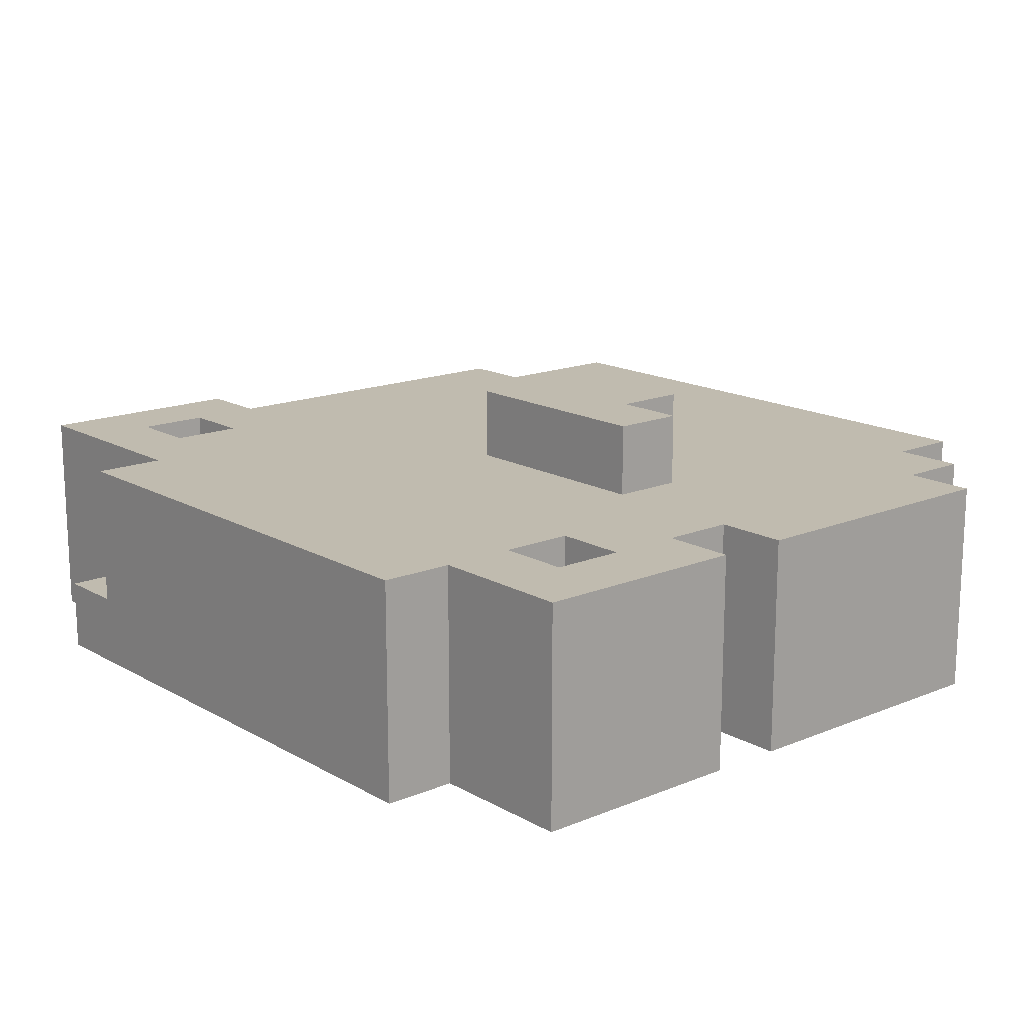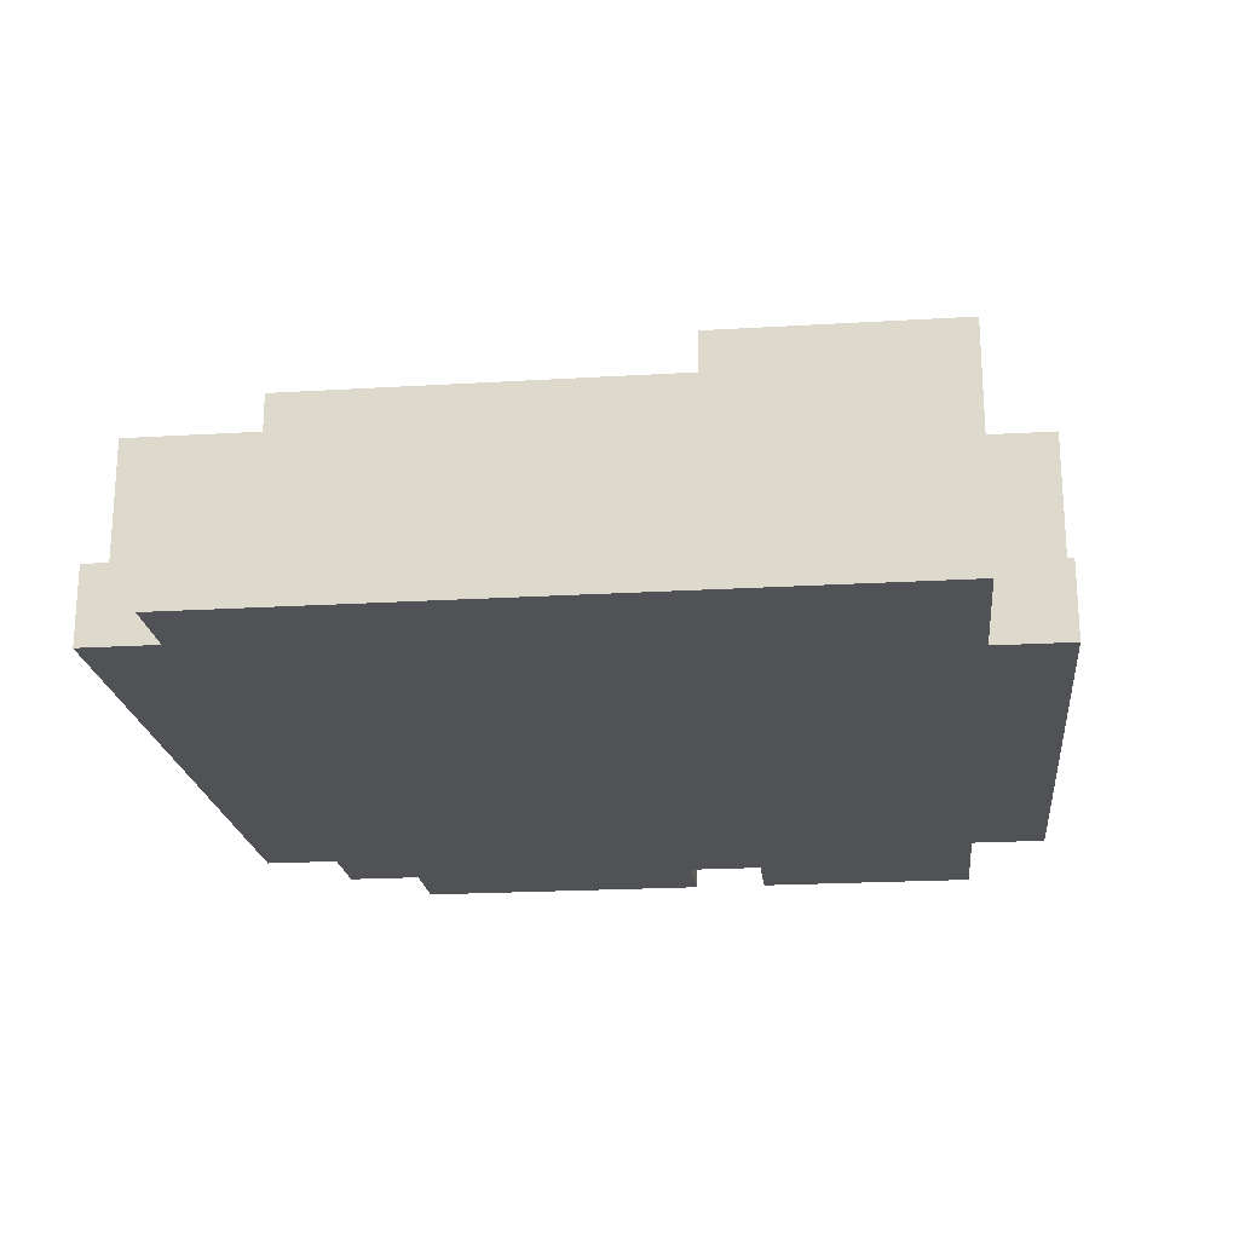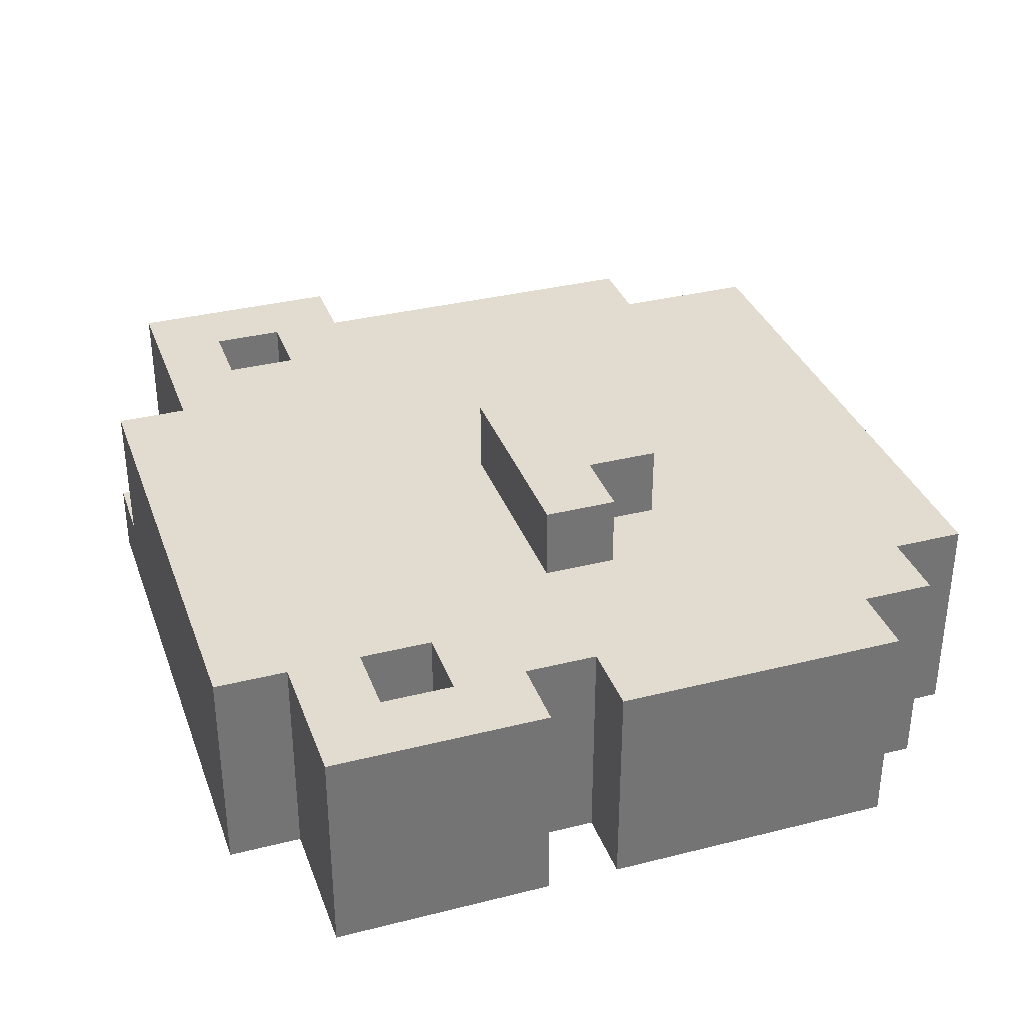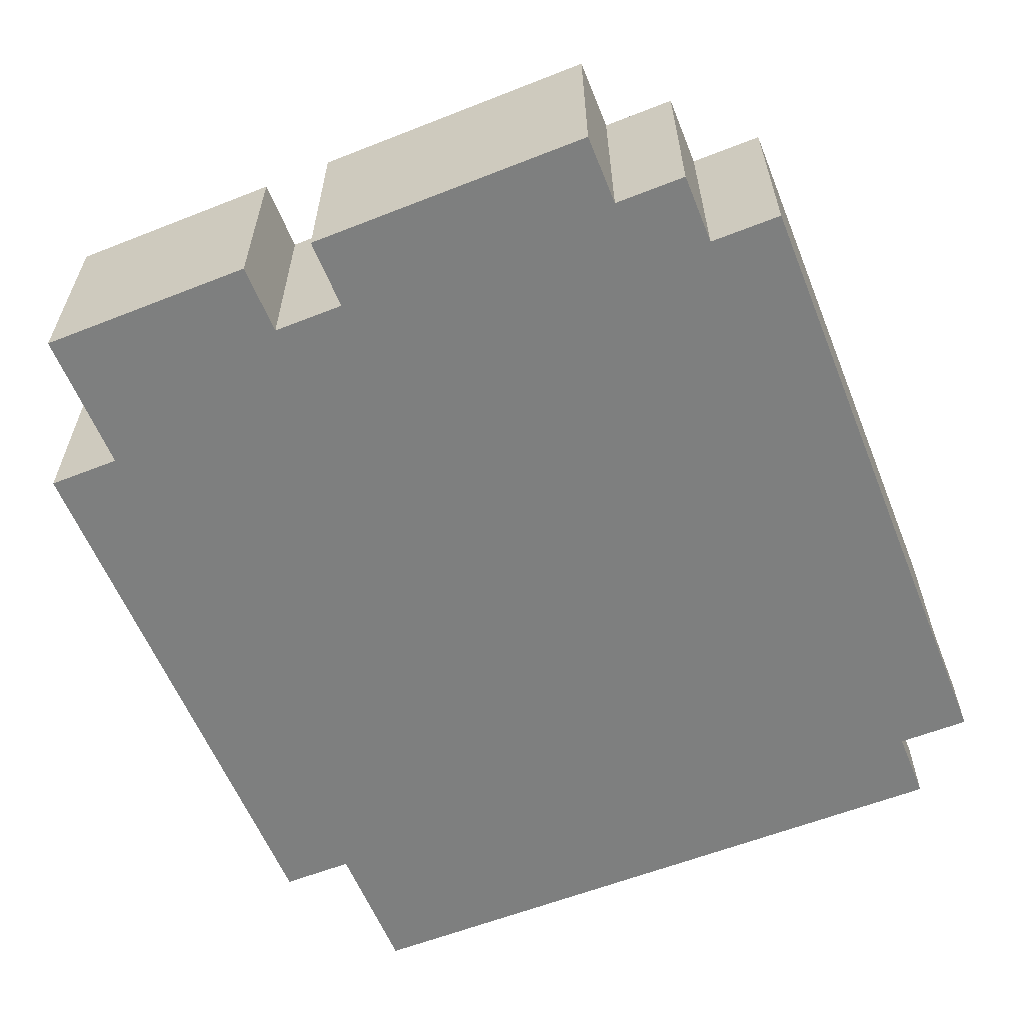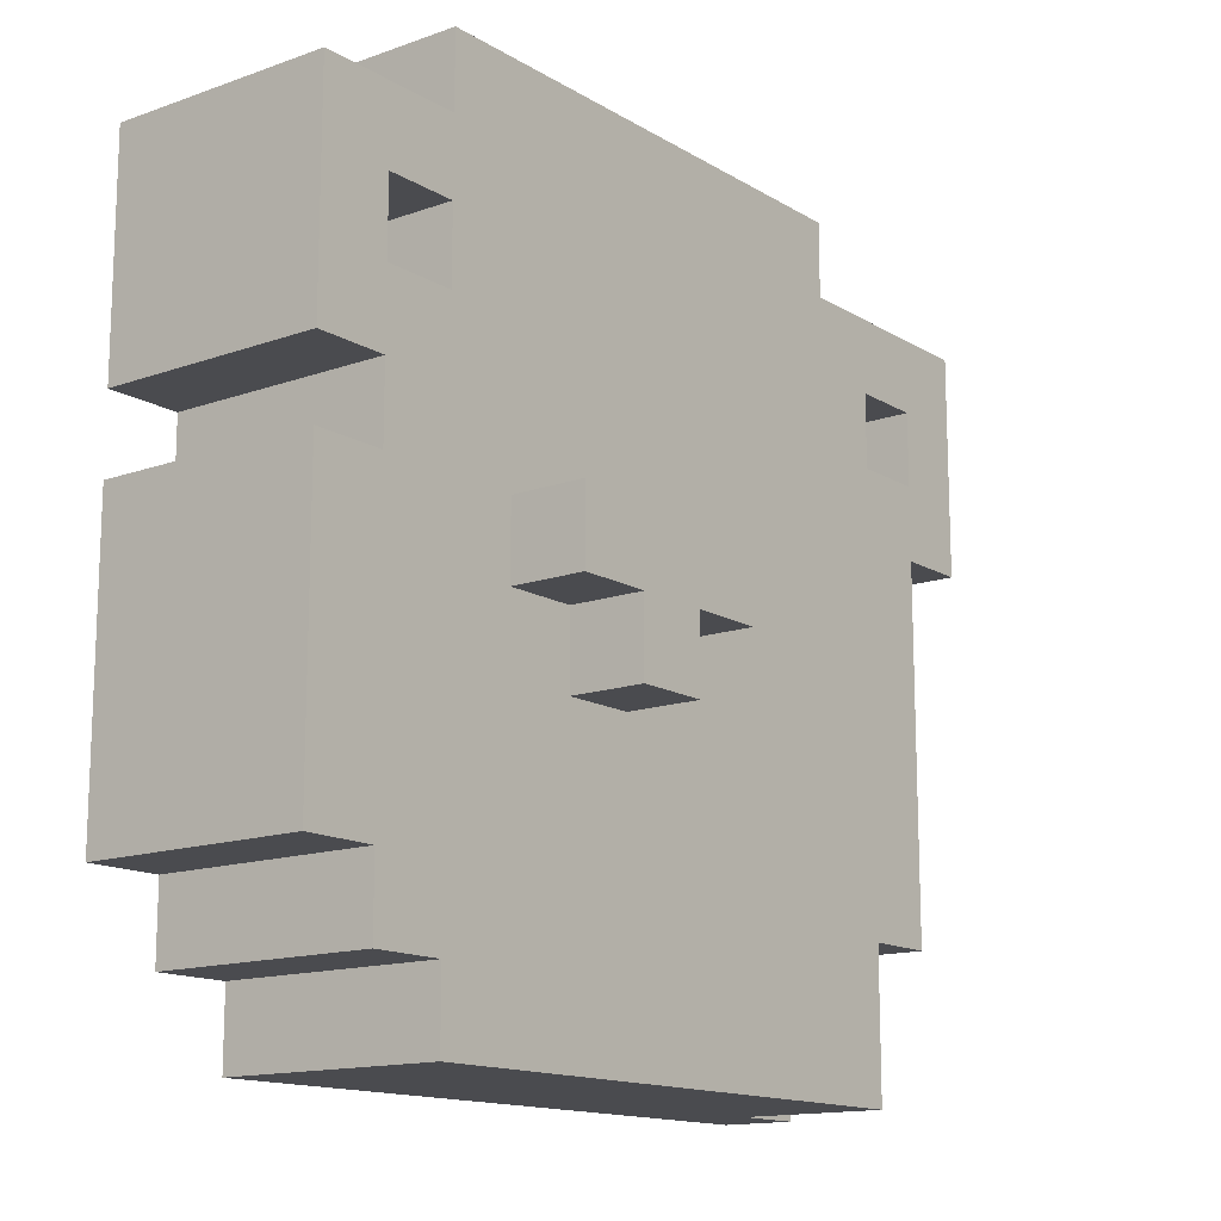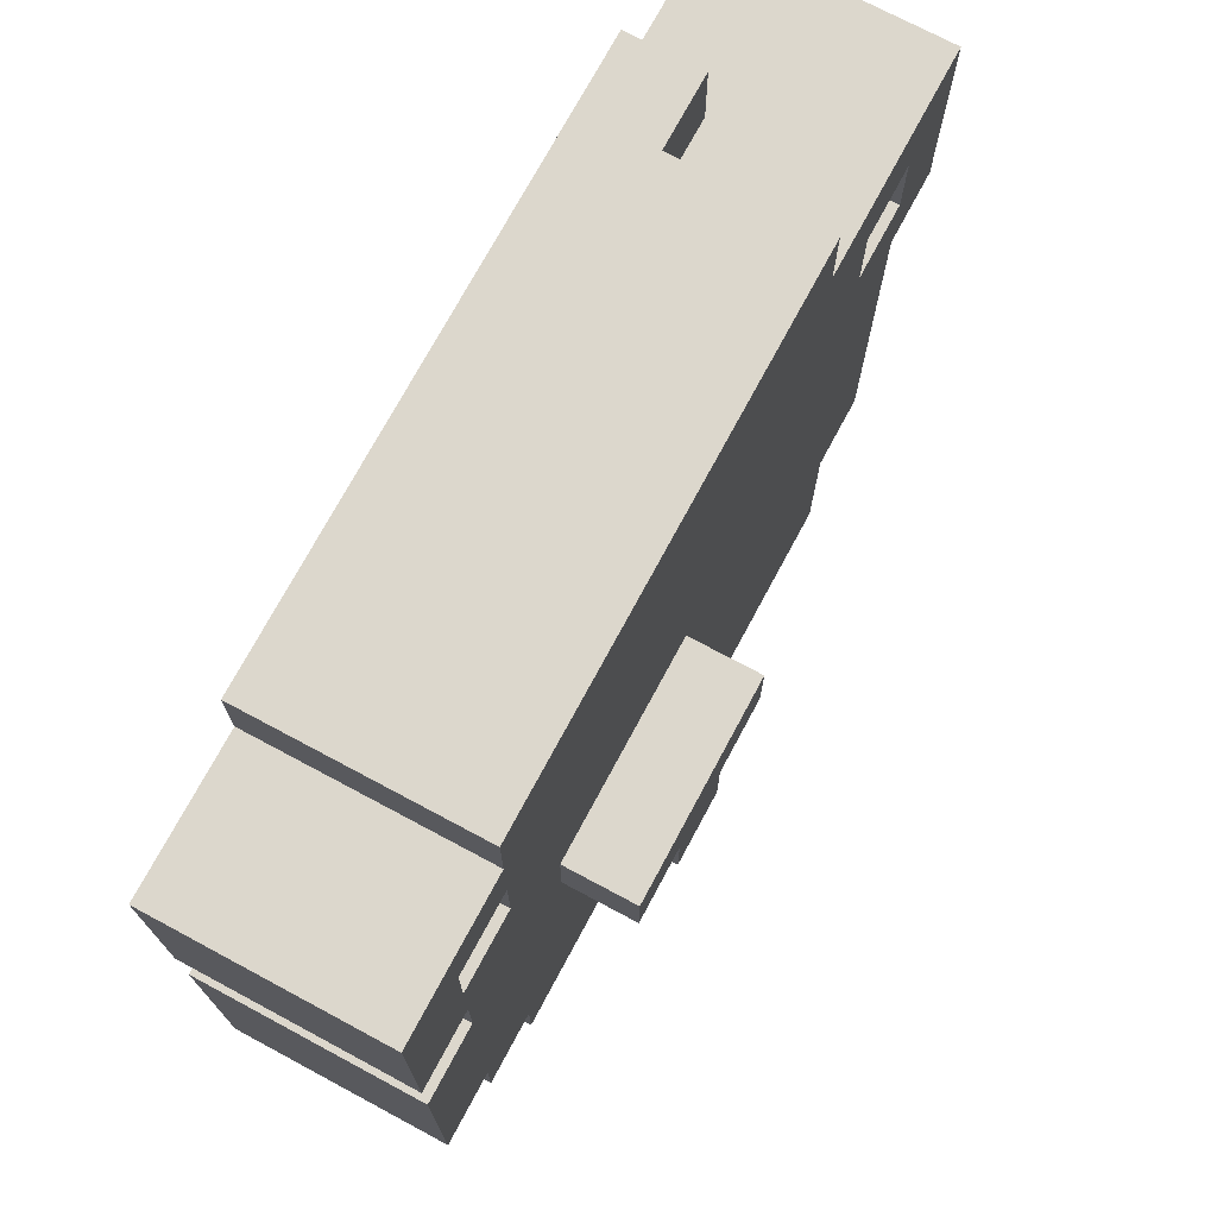
<metadata>
{"format":"obj","ext":"obj","renderer":"f3d","projection":"perspective","resolution":1024,"background":"white","views":[{"elev":15.9,"azim":-130.6,"up":"+Z"},{"elev":-20.8,"azim":96.2,"up":"+Z"},{"elev":34.3,"azim":-108.7,"up":"+Z"},{"elev":-59.6,"azim":-68.0,"up":"+Z"},{"elev":-14.3,"azim":-52.2,"up":"+Y"},{"elev":73.0,"azim":-61.8,"up":"+Y"}]}
</metadata>
<code>
o
v -0.6 0 0.05
v -0.6 0 -0.25
v -0.6 0.4 0.05
v -0.6 0.4 -0.25
v -0.6 0.5 0.05
v -0.6 0.5 -0.25
v -0.6 0.8 0.05
v -0.6 0.8 -0.25
v -0.5 -0.1 0.05
v -0.5 -0.1 -0.25
v -0.5 0 0.05
v -0.5 0 -0.25
v -0.5 0.4 0.05
v -0.5 0.4 -0.25
v -0.5 0.5 0.05
v -0.5 0.5 -0.25
v -0.4 -0.2 0.05
v -0.4 -0.2 -0.25
v -0.4 -0.1 0.05
v -0.4 -0.1 -0.25
v -0.4 0.6 0.05
v -0.4 0.6 -0.05
v -0.4 0.7 0.05
v -0.4 0.7 -0.05
v -0.4 0.8 0.05
v -0.4 0.8 -0.25
v -0.4 0.9 0.05
v -0.4 0.9 -0.25
v -0.3 0.3 0.15
v -0.3 0.3 0.05
v -0.3 0.4 0.15
v -0.3 0.4 0.05
v -0.2 0.2 0.15
v -0.2 0.2 0.05
v -0.2 0.3 0.15
v -0.2 0.3 0.05
v 0.5 0.6 0.05
v 0.5 0.6 -0.05
v 0.5 0.7 0.05
v 0.5 0.7 -0.05
v -0.5 0.6 0.05
v -0.5 0.6 -0.05
v -0.5 0.7 0.05
v -0.5 0.7 -0.05
v -0.1 0.2 0.15
v -0.1 0.2 0.05
v -0.1 0.3 0.15
v -0.1 0.3 0.05
v 0 0.3 0.15
v 0 0.3 0.05
v 0 0.4 0.15
v 0 0.4 0.05
v 0.3 0.8 0.05
v 0.3 0.8 -0.15
v 0.3 0.9 0.05
v 0.3 0.9 -0.15
v 0.4 -0.2 0.05
v 0.4 -0.2 -0.15
v 0.4 0 0.05
v 0.4 0 -0.15
v 0.4 0.6 0.05
v 0.4 0.6 -0.05
v 0.4 0.7 0.05
v 0.4 0.7 -0.05
v 0.4 0.8 -0.15
v 0.4 0.8 -0.25
v 0.4 0.9 -0.15
v 0.4 0.9 -0.25
v 0.5 -0.2 -0.15
v 0.5 -0.2 -0.25
v 0.5 -0.1 -0.15
v 0.5 -0.1 -0.25
v 0.5 0 0.05
v 0.5 0 -0.15
v 0.5 0.5 0.05
v 0.5 0.5 -0.15
v 0.6 -0.1 -0.15
v 0.6 -0.1 -0.25
v 0.6 0.5 0.05
v 0.6 0.5 -0.15
v 0.6 0.5 -0.25
v 0.6 0.8 0.05
v 0.6 0.8 -0.25
v -0.3 0.3 0.15
v -0.3 0.4 0.15
v -0.2 0.2 0.15
v -0.2 0.3 0.15
v -0.1 0.2 0.15
v -0.1 0.3 0.15
v 0 0.3 0.15
v 0 0.4 0.15
v -0.6 0 0.05
v -0.6 0.4 0.05
v -0.6 0.5 0.05
v -0.6 0.8 0.05
v -0.5 -0.1 0.05
v -0.5 0 0.05
v -0.5 0.4 0.05
v -0.5 0.5 0.05
v -0.5 0.6 0.05
v -0.5 0.7 0.05
v -0.4 -0.2 0.05
v -0.4 -0.1 0.05
v -0.4 0.6 0.05
v -0.4 0.7 0.05
v -0.4 0.8 0.05
v -0.4 0.9 0.05
v -0.3 0.3 0.05
v -0.3 0.4 0.05
v -0.3 0.5 0.05
v -0.3 0.6 0.05
v -0.2 0 0.05
v -0.2 0.1 0.05
v -0.2 0.2 0.05
v -0.2 0.3 0.05
v -0.2 0.5 0.05
v -0.2 0.6 0.05
v -0.1 0.2 0.05
v -0.1 0.3 0.05
v 0 0 0.05
v 0 0.1 0.05
v 0 0.3 0.05
v 0 0.4 0.05
v 0.1 0.5 0.05
v 0.1 0.6 0.05
v 0.2 0.5 0.05
v 0.2 0.6 0.05
v 0.3 0.8 0.05
v 0.3 0.9 0.05
v 0.4 -0.2 0.05
v 0.4 0 0.05
v 0.4 0.6 0.05
v 0.4 0.7 0.05
v 0.5 0 0.05
v 0.5 0.5 0.05
v 0.5 0.6 0.05
v 0.5 0.7 0.05
v 0.6 0.5 0.05
v 0.6 0.8 0.05
v -0.5 0.6 -0.05
v -0.5 0.7 -0.05
v -0.4 0.6 -0.05
v -0.4 0.7 -0.05
v 0.4 0.6 -0.05
v 0.4 0.7 -0.05
v 0.5 0.6 -0.05
v 0.5 0.7 -0.05
v 0.3 0.8 -0.15
v 0.3 0.9 -0.15
v 0.4 -0.2 -0.15
v 0.4 0 -0.15
v 0.4 0.8 -0.15
v 0.4 0.9 -0.15
v 0.5 -0.2 -0.15
v 0.5 -0.1 -0.15
v 0.5 0 -0.15
v 0.5 0.5 -0.15
v 0.6 -0.1 -0.15
v 0.6 0.5 -0.15
v -0.6 0 -0.25
v -0.6 0.4 -0.25
v -0.6 0.5 -0.25
v -0.6 0.8 -0.25
v -0.5 -0.1 -0.25
v -0.5 0 -0.25
v -0.5 0.4 -0.25
v -0.5 0.5 -0.25
v -0.5 0.6 -0.25
v -0.5 0.7 -0.25
v -0.4 -0.2 -0.25
v -0.4 -0.1 -0.25
v -0.4 0.6 -0.25
v -0.4 0.7 -0.25
v -0.4 0.8 -0.25
v -0.4 0.9 -0.25
v -0.3 0.3 -0.25
v -0.3 0.4 -0.25
v -0.3 0.5 -0.25
v -0.3 0.6 -0.25
v -0.2 0 -0.25
v -0.2 0.1 -0.25
v -0.2 0.2 -0.25
v -0.2 0.3 -0.25
v -0.2 0.5 -0.25
v -0.2 0.6 -0.25
v -0.1 0.2 -0.25
v -0.1 0.3 -0.25
v 0 0 -0.25
v 0 0.1 -0.25
v 0 0.3 -0.25
v 0 0.4 -0.25
v 0.1 0.5 -0.25
v 0.1 0.6 -0.25
v 0.2 0.5 -0.25
v 0.2 0.6 -0.25
v 0.3 0.8 -0.25
v 0.3 0.9 -0.25
v 0.4 -0.2 -0.25
v 0.4 0 -0.25
v 0.4 0.6 -0.25
v 0.4 0.7 -0.25
v 0.4 0.8 -0.25
v 0.4 0.9 -0.25
v 0.5 -0.2 -0.25
v 0.5 -0.1 -0.25
v 0.5 0 -0.25
v 0.5 0.5 -0.25
v 0.5 0.6 -0.25
v 0.5 0.7 -0.25
v 0.6 -0.1 -0.25
v 0.6 0.5 -0.25
v 0.6 0.8 -0.25
v -0.4 -0.2 0.05
v 0.4 -0.2 0.05
v 0.4 -0.2 -0.15
v 0.5 -0.2 -0.15
v -0.4 -0.2 -0.25
v 0.4 -0.2 -0.25
v 0.5 -0.2 -0.25
v -0.5 -0.1 0.05
v -0.4 -0.1 0.05
v 0.5 -0.1 -0.15
v 0.6 -0.1 -0.15
v -0.5 -0.1 -0.25
v -0.4 -0.1 -0.25
v 0.5 -0.1 -0.25
v 0.6 -0.1 -0.25
v -0.6 0 0.05
v -0.5 0 0.05
v 0.4 0 0.05
v 0.5 0 0.05
v 0.4 0 -0.15
v 0.5 0 -0.15
v -0.6 0 -0.25
v -0.5 0 -0.25
v -0.2 0.2 0.15
v -0.1 0.2 0.15
v -0.2 0.2 0.05
v -0.1 0.2 0.05
v -0.3 0.3 0.15
v -0.2 0.3 0.15
v -0.1 0.3 0.15
v 0 0.3 0.15
v -0.3 0.3 0.05
v -0.2 0.3 0.05
v -0.1 0.3 0.05
v 0 0.3 0.05
v -0.6 0.5 0.05
v -0.5 0.5 0.05
v 0.5 0.5 0.05
v 0.6 0.5 0.05
v 0.5 0.5 -0.15
v 0.6 0.5 -0.15
v -0.6 0.5 -0.25
v -0.5 0.5 -0.25
v -0.5 0.7 0.05
v -0.4 0.7 0.05
v 0.4 0.7 0.05
v 0.5 0.7 0.05
v -0.5 0.7 -0.05
v -0.4 0.7 -0.05
v 0.4 0.7 -0.05
v 0.5 0.7 -0.05
v -0.3 0.4 0.15
v 0 0.4 0.15
v -0.6 0.4 0.05
v -0.5 0.4 0.05
v -0.3 0.4 0.05
v 0 0.4 0.05
v -0.6 0.4 -0.25
v -0.5 0.4 -0.25
v -0.5 0.6 0.05
v -0.4 0.6 0.05
v 0.4 0.6 0.05
v 0.5 0.6 0.05
v -0.5 0.6 -0.05
v -0.4 0.6 -0.05
v 0.4 0.6 -0.05
v 0.5 0.6 -0.05
v -0.6 0.8 0.05
v -0.4 0.8 0.05
v 0.3 0.8 0.05
v 0.6 0.8 0.05
v 0.3 0.8 -0.15
v 0.4 0.8 -0.15
v -0.6 0.8 -0.25
v -0.4 0.8 -0.25
v 0.4 0.8 -0.25
v 0.6 0.8 -0.25
v -0.4 0.9 0.05
v 0.3 0.9 0.05
v 0.3 0.9 -0.15
v 0.4 0.9 -0.15
v -0.4 0.9 -0.25
v 0.3 0.9 -0.25
v 0.4 0.9 -0.25
f 3 2 1
f 4 2 3
f 7 6 5
f 8 6 7
f 11 10 9
f 12 10 11
f 15 14 13
f 16 14 15
f 19 18 17
f 20 18 19
f 23 22 21
f 24 22 23
f 27 26 25
f 28 26 27
f 31 30 29
f 32 30 31
f 35 34 33
f 36 34 35
f 39 38 37
f 40 38 39
f 41 42 43
f 43 42 44
f 45 46 47
f 47 46 48
f 49 50 51
f 51 50 52
f 53 54 55
f 55 54 56
f 57 58 59
f 59 58 60
f 61 62 63
f 63 62 64
f 65 66 67
f 67 66 68
f 69 70 71
f 71 70 72
f 73 74 75
f 75 74 76
f 77 78 80
f 80 78 81
f 79 80 82
f 80 81 82
f 82 81 83
f 87 85 84
f 88 87 86
f 89 85 87
f 89 87 88
f 90 85 89
f 91 85 90
f 97 93 92
f 98 93 97
f 99 95 94
f 100 95 99
f 101 95 100
f 103 98 97
f 103 97 96
f 103 100 99
f 103 99 98
f 104 100 103
f 105 95 101
f 106 95 105
f 108 104 103
f 108 107 106
f 108 106 105
f 108 105 104
f 108 103 102
f 109 107 108
f 110 107 109
f 111 107 110
f 112 108 102
f 113 108 112
f 114 108 113
f 115 108 114
f 116 111 110
f 116 110 109
f 117 107 111
f 117 111 116
f 118 114 113
f 120 112 102
f 120 113 112
f 121 119 118
f 121 113 120
f 121 118 113
f 122 119 121
f 123 116 109
f 123 117 116
f 124 122 121
f 124 123 122
f 124 117 123
f 124 121 120
f 125 107 117
f 125 117 124
f 126 124 120
f 126 125 124
f 127 107 125
f 127 125 126
f 128 127 126
f 128 107 127
f 129 107 128
f 130 126 120
f 130 120 102
f 130 128 126
f 131 128 130
f 132 128 131
f 133 128 132
f 134 132 131
f 135 132 134
f 136 132 135
f 137 128 133
f 138 136 135
f 138 137 136
f 139 128 137
f 139 137 138
f 142 141 140
f 143 141 142
f 146 145 144
f 147 145 146
f 152 149 148
f 153 149 152
f 154 151 150
f 155 151 154
f 156 151 155
f 158 157 156
f 158 156 155
f 159 157 158
f 160 161 165
f 165 161 166
f 162 163 167
f 167 163 168
f 168 163 169
f 165 166 171
f 164 165 171
f 166 167 171
f 167 168 171
f 168 169 172
f 171 168 172
f 169 163 173
f 172 169 173
f 173 163 174
f 171 172 176
f 174 175 176
f 173 174 176
f 172 173 176
f 170 171 176
f 176 175 177
f 177 175 178
f 178 175 179
f 170 176 180
f 180 176 181
f 181 176 182
f 176 177 183
f 182 176 183
f 177 178 184
f 178 179 184
f 179 175 185
f 184 179 185
f 181 182 186
f 182 183 186
f 183 177 187
f 186 183 187
f 170 180 188
f 180 181 188
f 181 186 189
f 188 181 189
f 186 187 189
f 187 177 190
f 189 187 190
f 177 184 191
f 190 177 191
f 184 185 191
f 189 190 192
f 191 185 192
f 190 191 192
f 188 189 192
f 185 175 193
f 192 185 193
f 188 192 194
f 192 193 194
f 193 175 195
f 194 193 195
f 194 195 196
f 195 175 196
f 196 175 197
f 170 188 198
f 188 194 198
f 194 196 198
f 198 196 199
f 199 196 200
f 200 196 201
f 196 197 202
f 201 196 202
f 202 197 203
f 198 199 204
f 204 199 205
f 199 200 206
f 205 199 206
f 206 200 207
f 200 201 208
f 207 200 208
f 201 202 209
f 208 201 209
f 206 207 210
f 205 206 210
f 208 209 211
f 210 207 211
f 207 208 211
f 209 202 212
f 211 209 212
f 215 214 213
f 217 215 213
f 218 216 215
f 218 215 217
f 219 216 218
f 224 221 220
f 225 221 224
f 226 223 222
f 227 223 226
f 232 231 230
f 233 231 232
f 234 229 228
f 235 229 234
f 238 237 236
f 239 237 238
f 244 241 240
f 245 241 244
f 246 243 242
f 247 243 246
f 252 251 250
f 253 251 252
f 254 249 248
f 255 249 254
f 260 257 256
f 261 257 260
f 262 259 258
f 263 259 262
f 264 265 268
f 268 265 269
f 266 267 270
f 270 267 271
f 272 273 276
f 276 273 277
f 274 275 278
f 278 275 279
f 282 283 284
f 284 283 285
f 280 281 286
f 286 281 287
f 285 283 288
f 288 283 289
f 290 291 292
f 290 292 294
f 292 293 295
f 294 292 295
f 295 293 296

</code>
